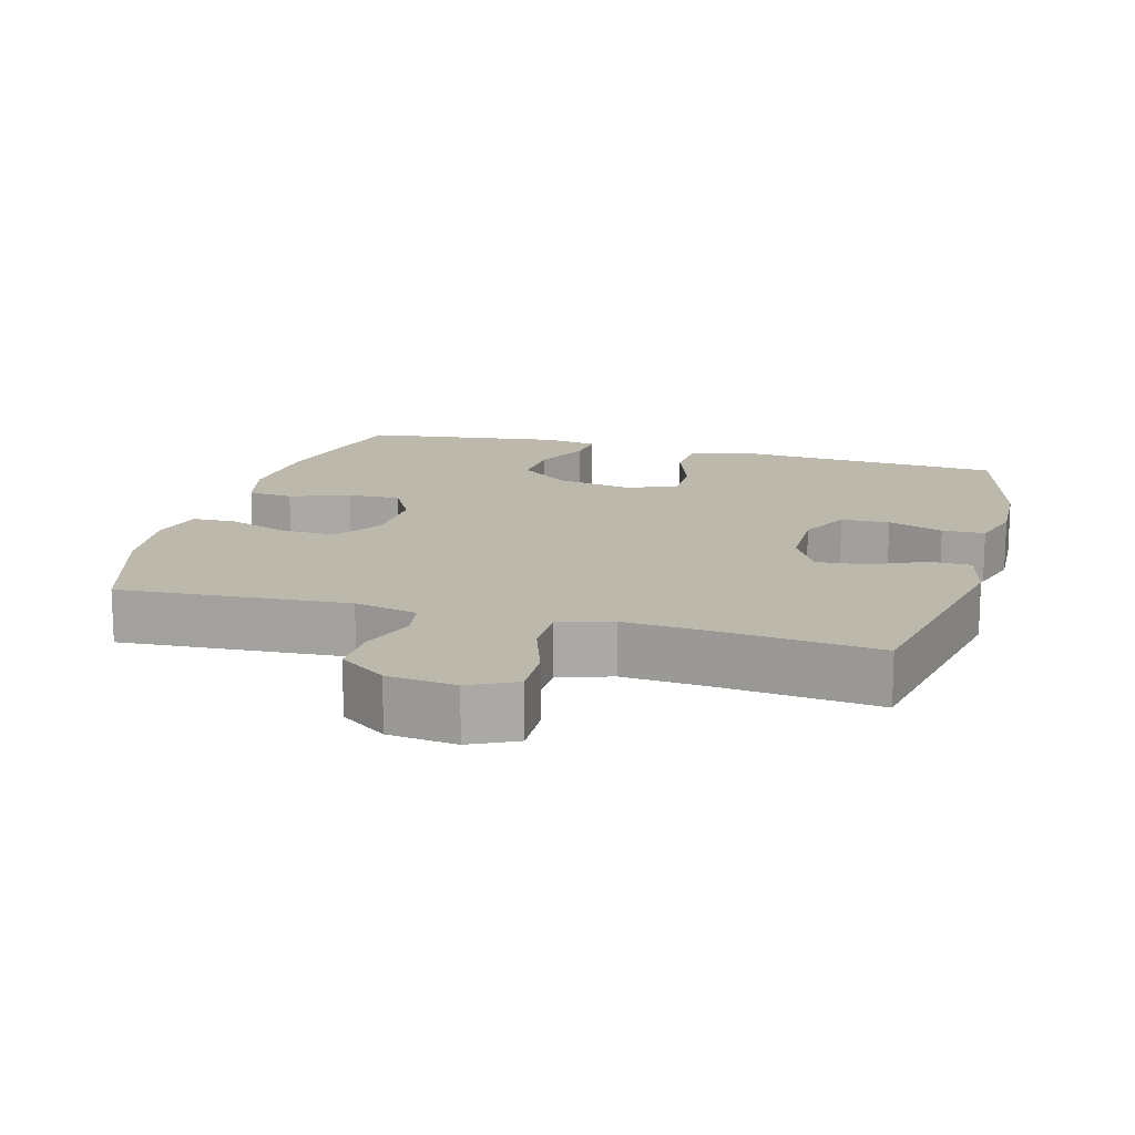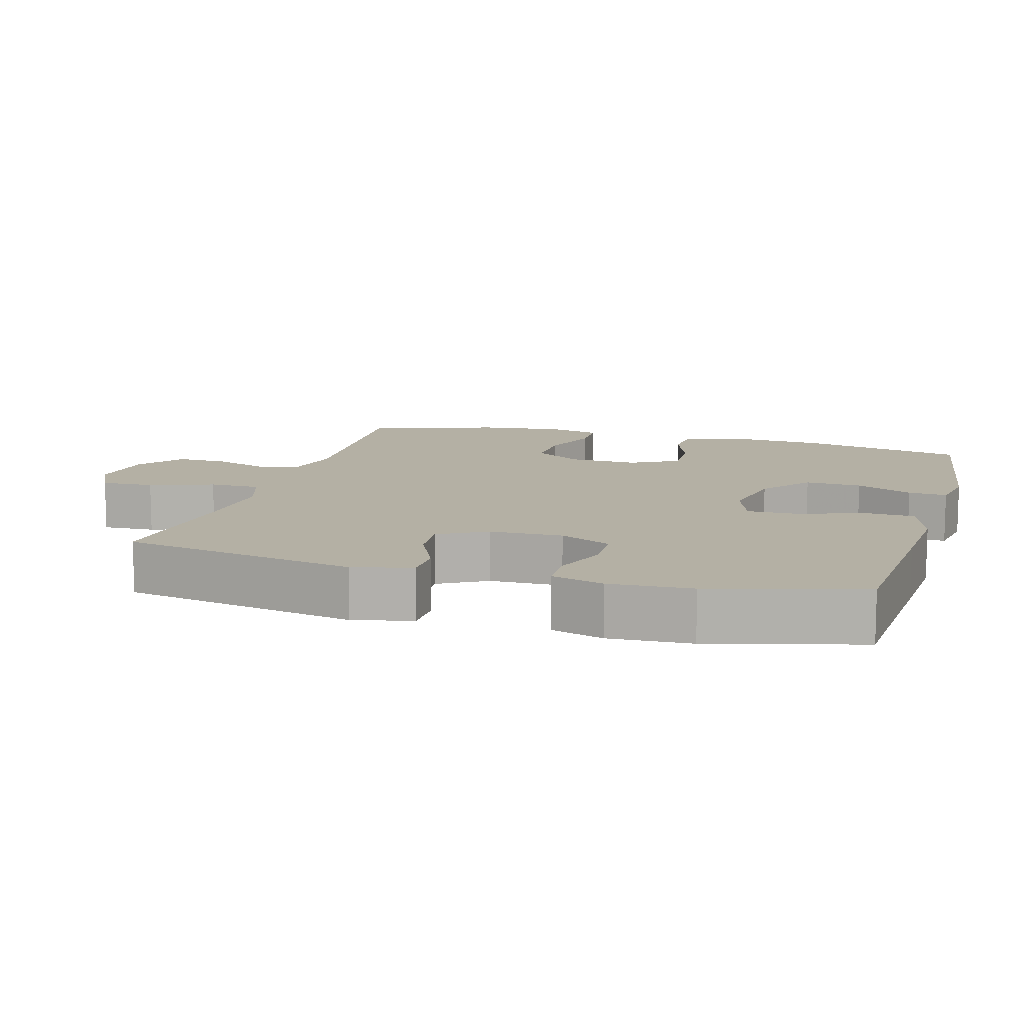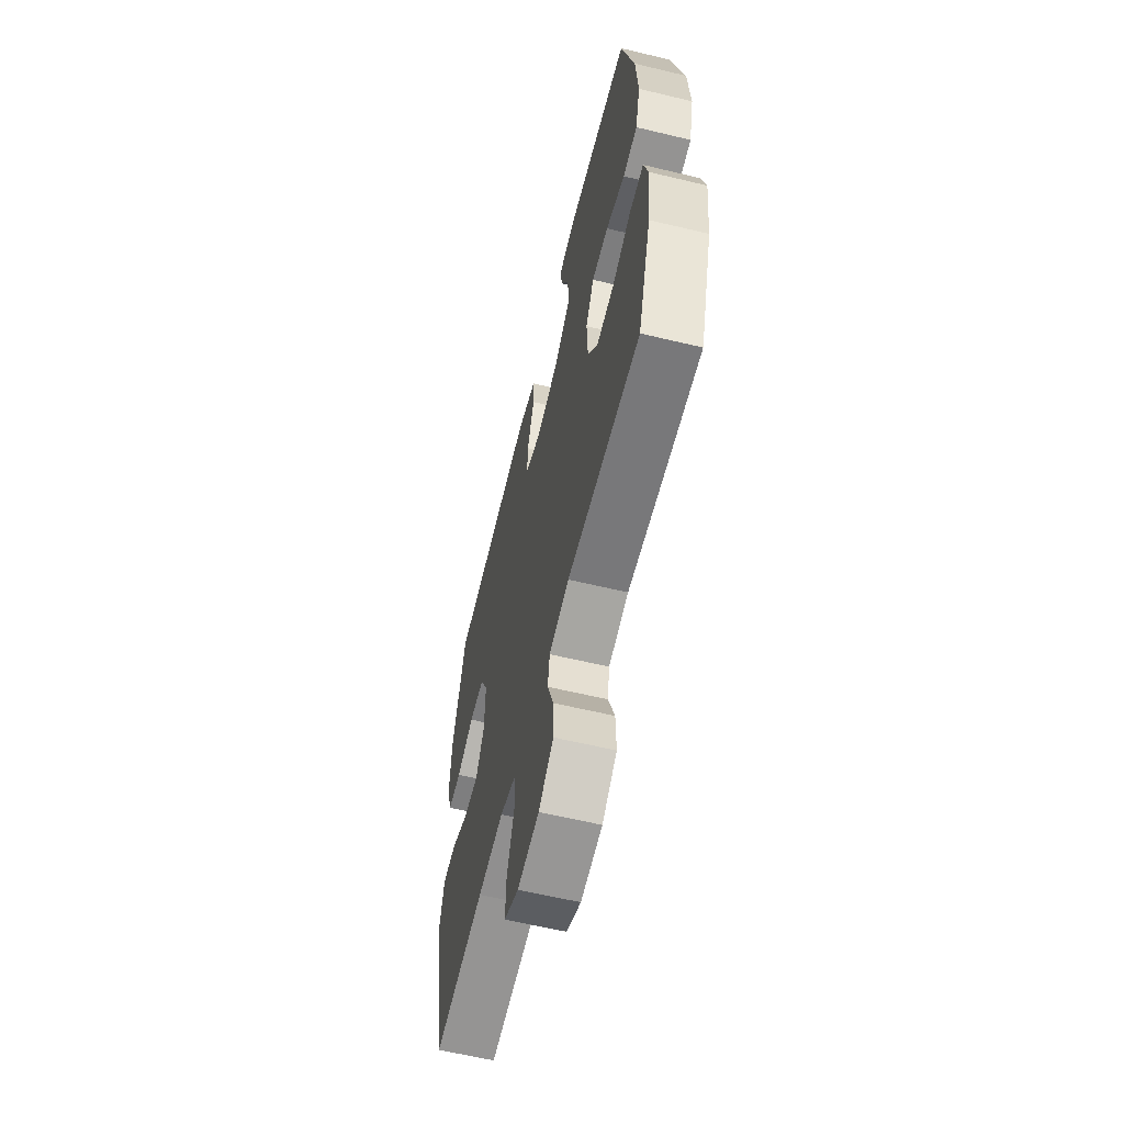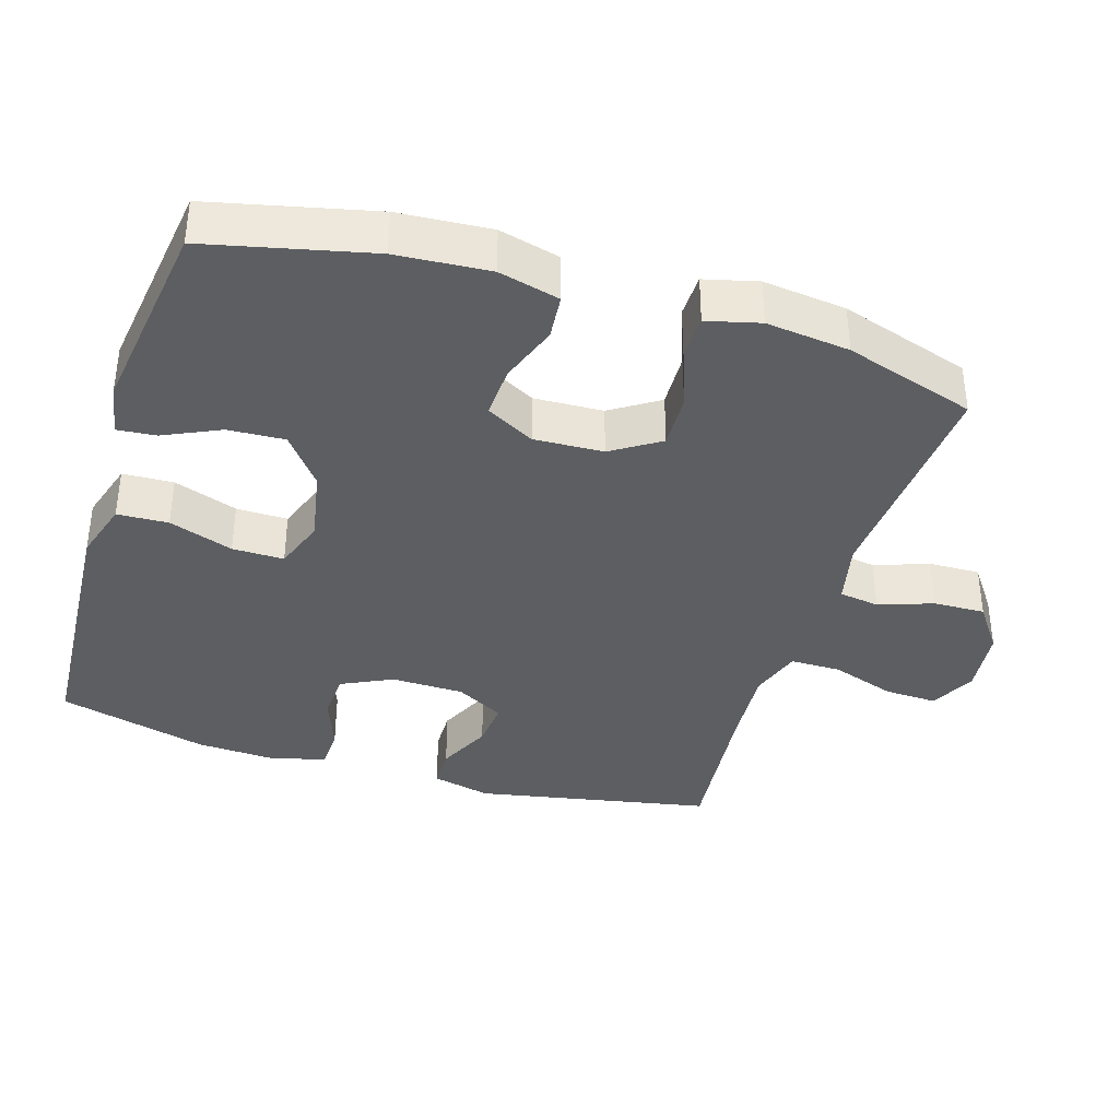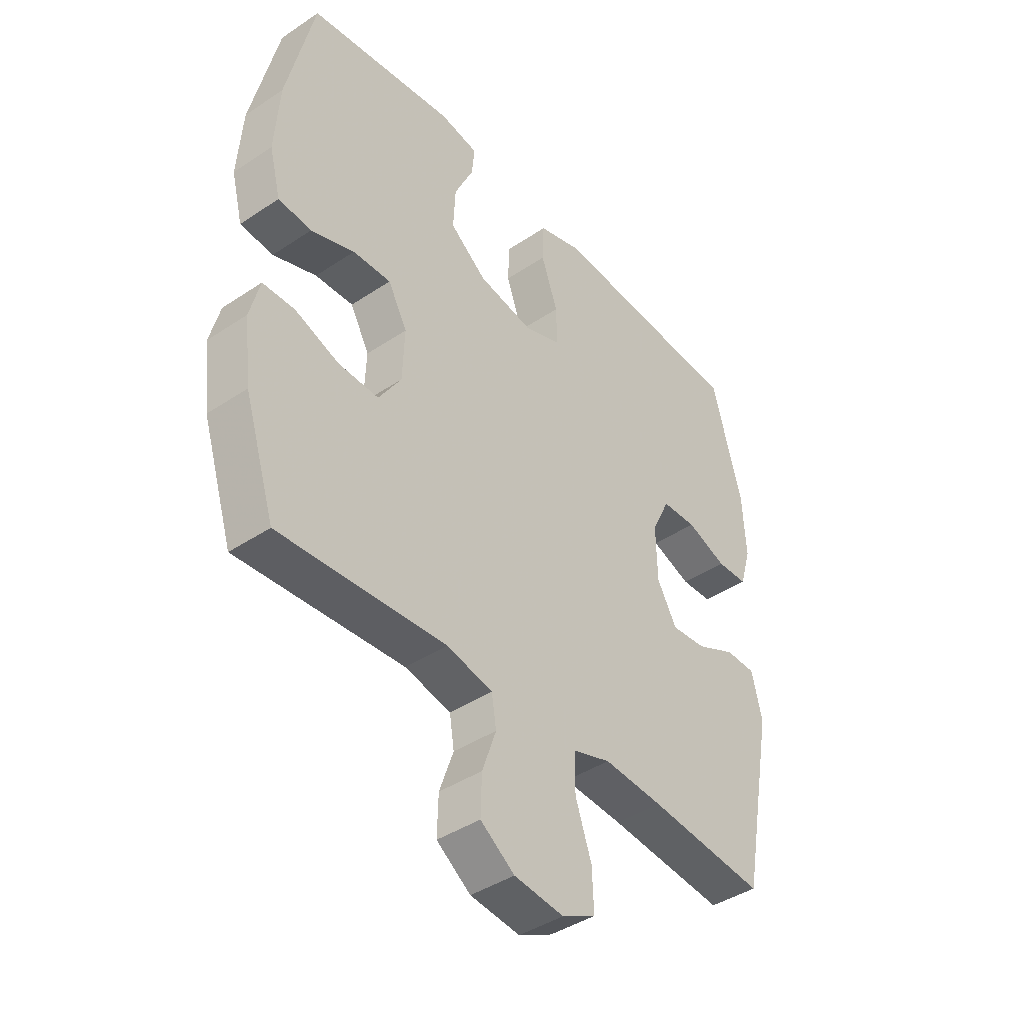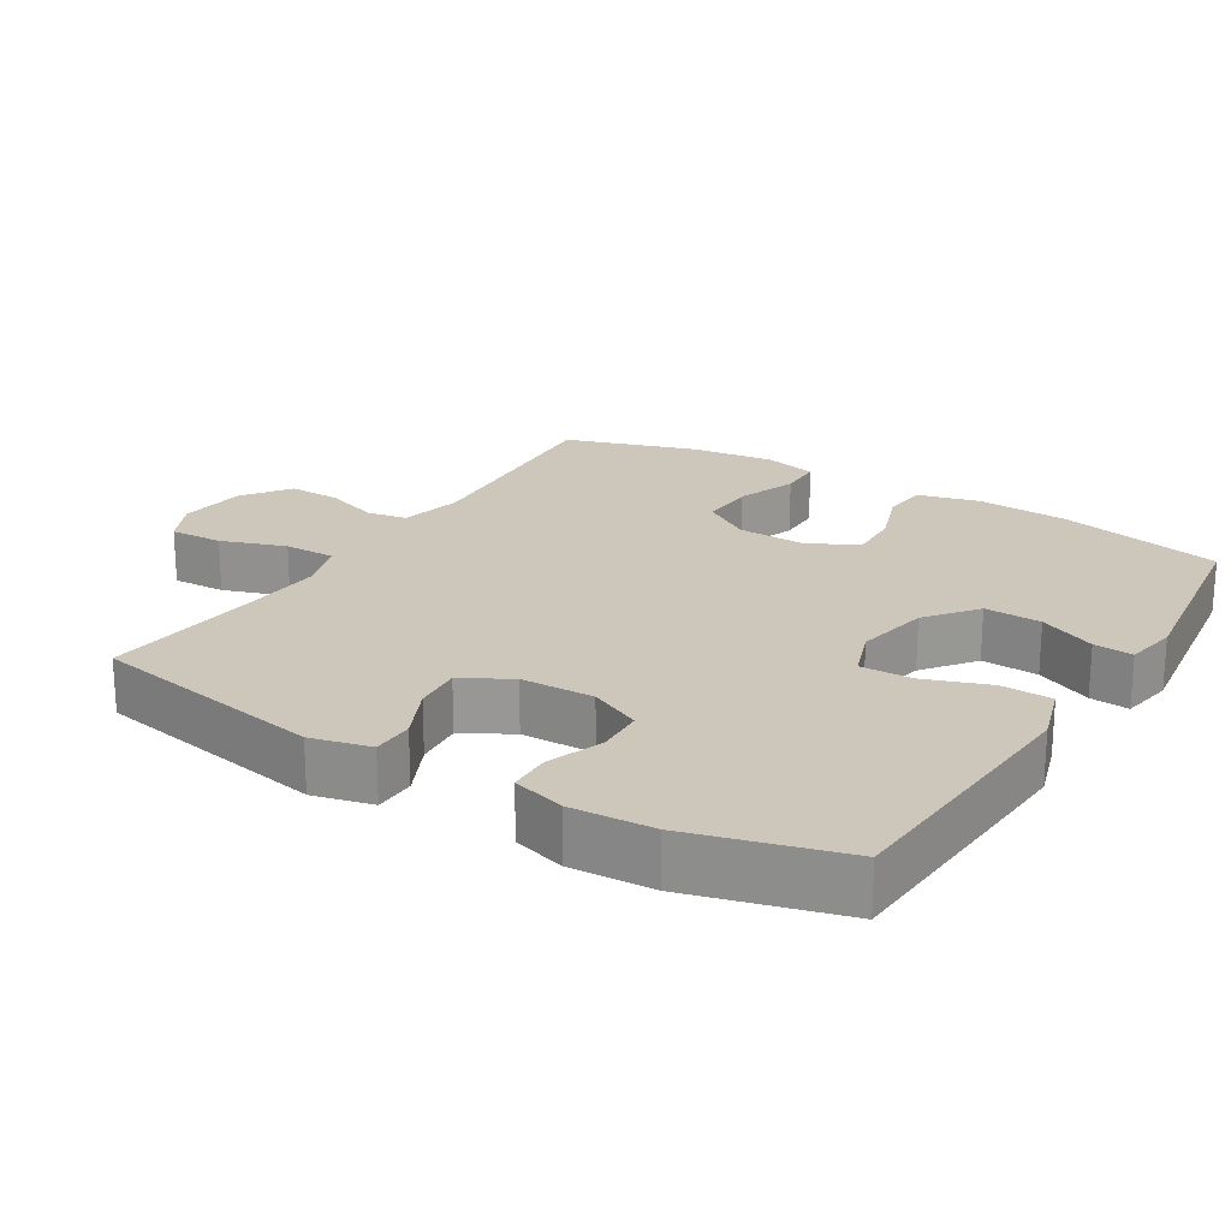
<metadata>
{"format":"obj","ext":"obj","renderer":"f3d","projection":"perspective","resolution":1024,"background":"white","views":[{"elev":14.9,"azim":-164.4,"up":"+Y"},{"elev":11.4,"azim":-73.9,"up":"+Y"},{"elev":-61.4,"azim":76.3,"up":"+Z"},{"elev":-37.4,"azim":72.8,"up":"+Y"},{"elev":-41.7,"azim":128.9,"up":"+Z"},{"elev":21.4,"azim":-58.5,"up":"+Y"}]}
</metadata>
<code>
v -0.5 0.07 0.5
v -0.247 0.07 0.516
v -0.117 0.07 0.524
v -0.032 0.07 0.498
v -0.029 0.07 0.426
v -0.061 0.07 0.335
v -0.062 0.07 0.262
v 0.011 0.07 0.236
v 0.116 0.07 0.256
v 0.187 0.07 0.311
v 0.183 0.07 0.391
v 0.146 0.07 0.471
v 0.141 0.07 0.526
v 0.215 0.07 0.539
v 0.5 0.07 0.5
v 0.553 0.07 0.269
v 0.562 0.07 0.138
v 0.54 0.07 0.052
v 0.476 0.07 0.046
v 0.392 0.07 0.076
v 0.318 0.07 0.079
v 0.281 0.07 0.011
v 0.285 0.07 -0.087
v 0.329 0.07 -0.155
v 0.407 0.07 -0.152
v 0.492 0.07 -0.121
v 0.554 0.07 -0.122
v 0.573 0.07 -0.197
v 0.559 0.07 -0.315
v 0.5 0.07 -0.5
v 0.178 0.07 -0.478
v 0.089 0.07 -0.498
v 0.08 0.07 -0.555
v 0.107 0.07 -0.632
v 0.109 0.07 -0.705
v 0.043 0.07 -0.752
v -0.053 0.07 -0.763
v -0.118 0.07 -0.731
v -0.115 0.07 -0.656
v -0.084 0.07 -0.565
v -0.084 0.07 -0.493
v -0.158 0.07 -0.469
v -0.273 0.07 -0.477
v -0.5 0.07 -0.5
v -0.564 0.07 -0.166
v -0.544 0.07 -0.082
v -0.485 0.07 -0.081
v -0.408 0.07 -0.117
v -0.34 0.07 -0.123
v -0.302 0.07 -0.055
v -0.3 0.07 0.048
v -0.335 0.07 0.121
v -0.403 0.07 0.124
v -0.481 0.07 0.095
v -0.541 0.07 0.097
v -0.563 0.07 0.171
v -0.557 0.07 0.287
v -0.5 0 0.5
v -0.247 0 0.516
v -0.117 0 0.524
v -0.032 0 0.498
v -0.029 0 0.426
v -0.061 0 0.335
v -0.062 0 0.262
v 0.011 0 0.236
v 0.116 0 0.256
v 0.187 0 0.311
v 0.183 0 0.391
v 0.146 0 0.471
v 0.141 0 0.526
v 0.215 0 0.539
v 0.5 0 0.5
v 0.553 0 0.269
v 0.562 0 0.138
v 0.54 0 0.052
v 0.476 0 0.046
v 0.392 0 0.076
v 0.318 0 0.079
v 0.281 0 0.011
v 0.285 0 -0.087
v 0.329 0 -0.155
v 0.407 0 -0.152
v 0.492 0 -0.121
v 0.554 0 -0.122
v 0.573 0 -0.197
v 0.559 0 -0.315
v 0.5 0 -0.5
v 0.178 0 -0.478
v 0.089 0 -0.498
v 0.08 0 -0.555
v 0.107 0 -0.632
v 0.109 0 -0.705
v 0.043 0 -0.752
v -0.053 0 -0.763
v -0.118 0 -0.731
v -0.115 0 -0.656
v -0.084 0 -0.565
v -0.084 0 -0.493
v -0.158 0 -0.469
v -0.273 0 -0.477
v -0.5 0 -0.5
v -0.564 0 -0.166
v -0.544 0 -0.082
v -0.485 0 -0.081
v -0.408 0 -0.117
v -0.34 0 -0.123
v -0.302 0 -0.055
v -0.3 0 0.048
v -0.335 0 0.121
v -0.403 0 0.124
v -0.481 0 0.095
v -0.541 0 0.097
v -0.563 0 0.171
v -0.557 0 0.287
f 4 5 6
f 3 4 6
f 2 3 6
f 1 2 6
f 57 1 6
f 56 57 6
f 55 56 6
f 54 55 6
f 53 54 6
f 52 53 6 7
f 51 52 7 8
f 50 51 8 9
f 49 50 9
f 46 47 48
f 45 46 48
f 44 45 48
f 43 44 48
f 42 43 48 49
f 49 9 10
f 42 49 10
f 41 42 10
f 38 39 40
f 37 38 40
f 36 37 40
f 35 36 40
f 34 35 40
f 33 34 40
f 40 41 10
f 33 40 10
f 32 33 10
f 29 30 31
f 28 29 31
f 27 28 31
f 26 27 31
f 25 26 31
f 24 25 31 32
f 23 24 32
f 22 23 32 10
f 18 19 20
f 17 18 20
f 16 17 20
f 15 16 20
f 14 15 20
f 13 14 20
f 12 13 20
f 11 12 20
f 11 20 21
f 10 11 21 22
f 63 62 61
f 63 61 60
f 63 60 59
f 63 59 58
f 63 58 114
f 63 114 113
f 63 113 112
f 63 112 111
f 63 111 110
f 64 63 110 109
f 65 64 109 108
f 66 65 108 107
f 66 107 106
f 105 104 103
f 105 103 102
f 105 102 101
f 105 101 100
f 106 105 100 99
f 67 66 106
f 67 106 99
f 67 99 98
f 97 96 95
f 97 95 94
f 97 94 93
f 97 93 92
f 97 92 91
f 97 91 90
f 67 98 97
f 67 97 90
f 67 90 89
f 88 87 86
f 88 86 85
f 88 85 84
f 88 84 83
f 88 83 82
f 89 88 82 81
f 89 81 80
f 67 89 80 79
f 77 76 75
f 77 75 74
f 77 74 73
f 77 73 72
f 77 72 71
f 77 71 70
f 77 70 69
f 77 69 68
f 78 77 68
f 79 78 68 67
f 1 58 59 2
f 2 59 60 3
f 3 60 61 4
f 4 61 62 5
f 5 62 63 6
f 6 63 64 7
f 7 64 65 8
f 8 65 66 9
f 9 66 67 10
f 10 67 68 11
f 11 68 69 12
f 12 69 70 13
f 13 70 71 14
f 14 71 72 15
f 15 72 73 16
f 16 73 74 17
f 17 74 75 18
f 18 75 76 19
f 19 76 77 20
f 20 77 78 21
f 21 78 79 22
f 22 79 80 23
f 23 80 81 24
f 24 81 82 25
f 25 82 83 26
f 26 83 84 27
f 27 84 85 28
f 28 85 86 29
f 29 86 87 30
f 30 87 88 31
f 31 88 89 32
f 32 89 90 33
f 33 90 91 34
f 34 91 92 35
f 35 92 93 36
f 36 93 94 37
f 37 94 95 38
f 38 95 96 39
f 39 96 97 40
f 40 97 98 41
f 41 98 99 42
f 42 99 100 43
f 43 100 101 44
f 44 101 102 45
f 45 102 103 46
f 46 103 104 47
f 47 104 105 48
f 48 105 106 49
f 49 106 107 50
f 50 107 108 51
f 51 108 109 52
f 52 109 110 53
f 53 110 111 54
f 54 111 112 55
f 55 112 113 56
f 56 113 114 57
f 57 114 58 1

</code>
